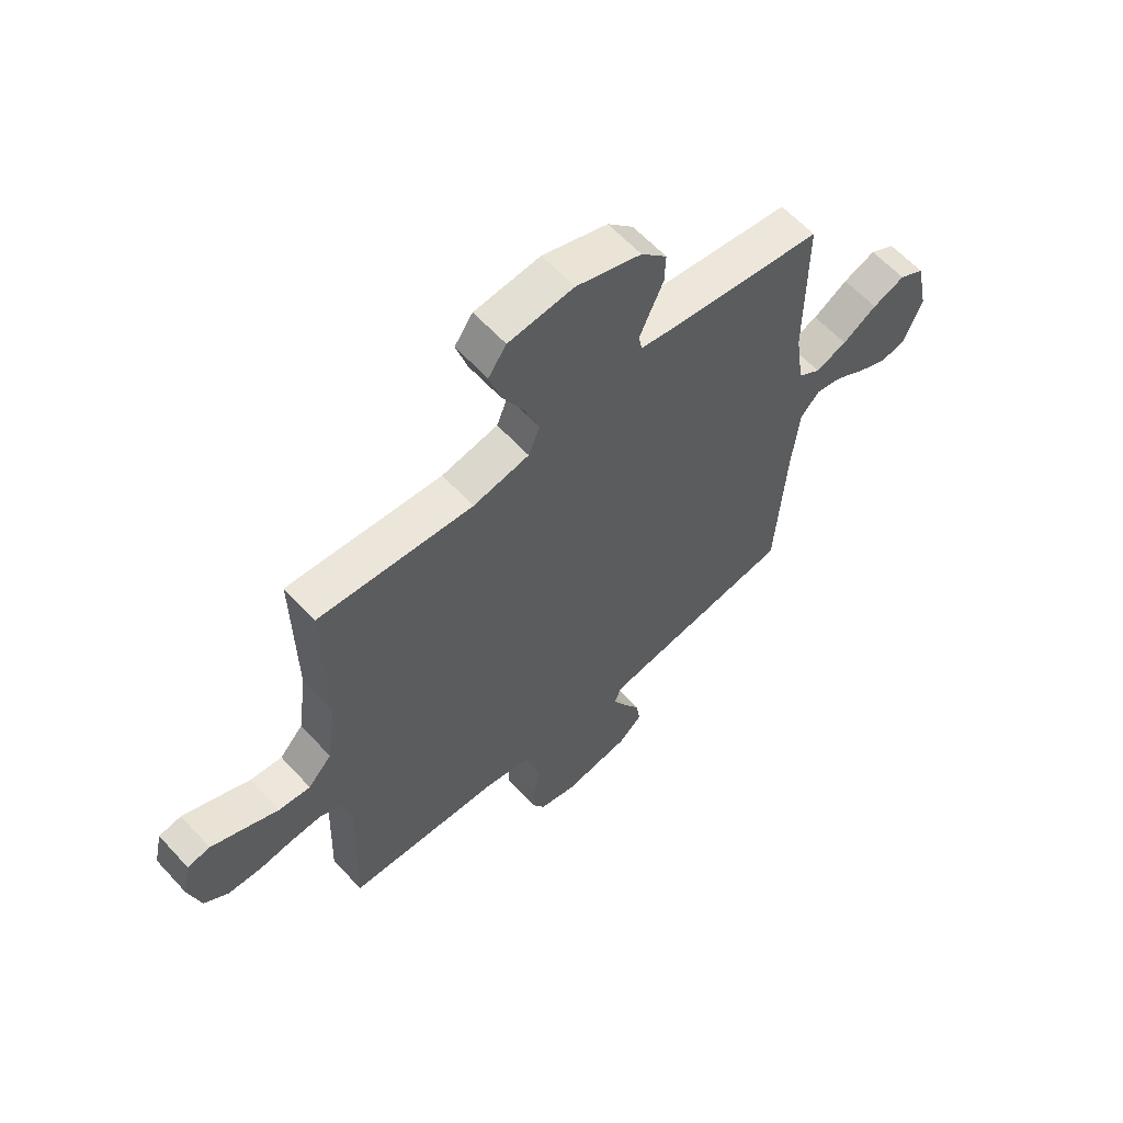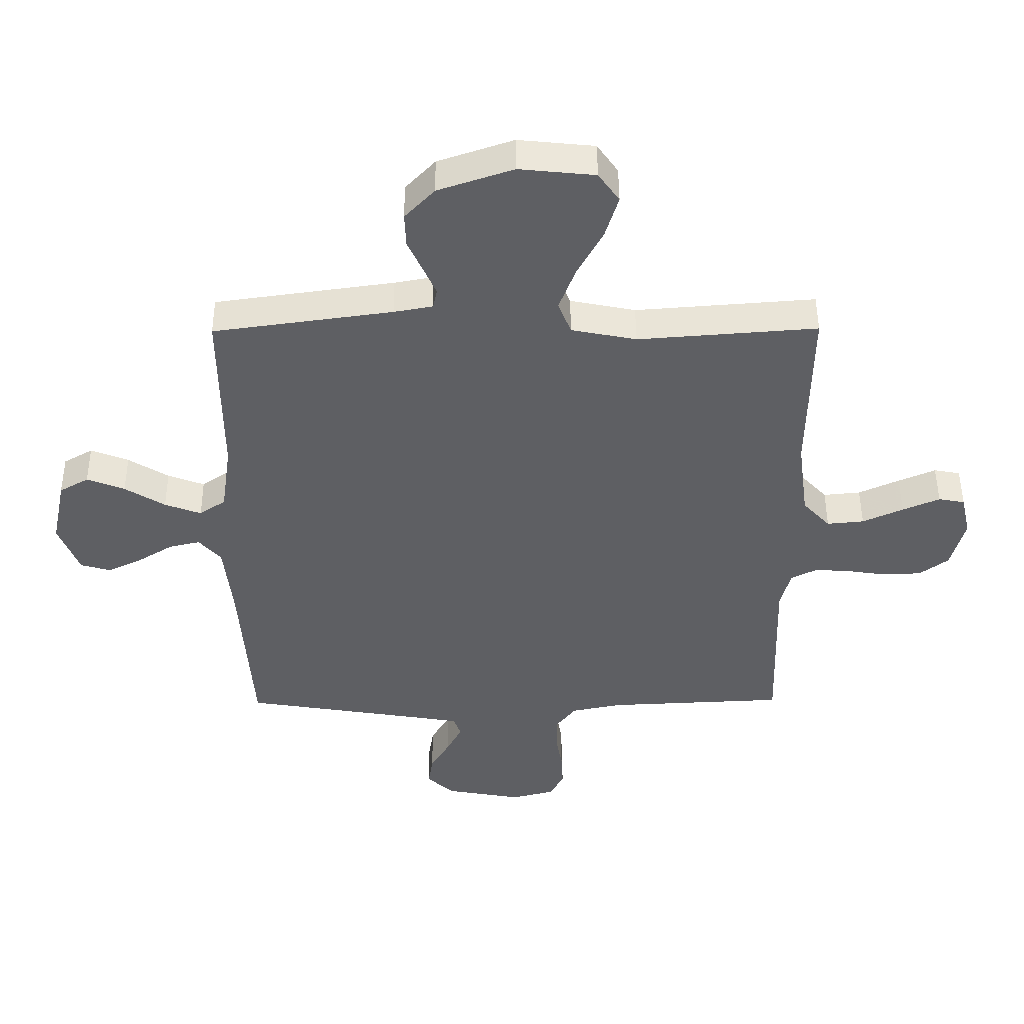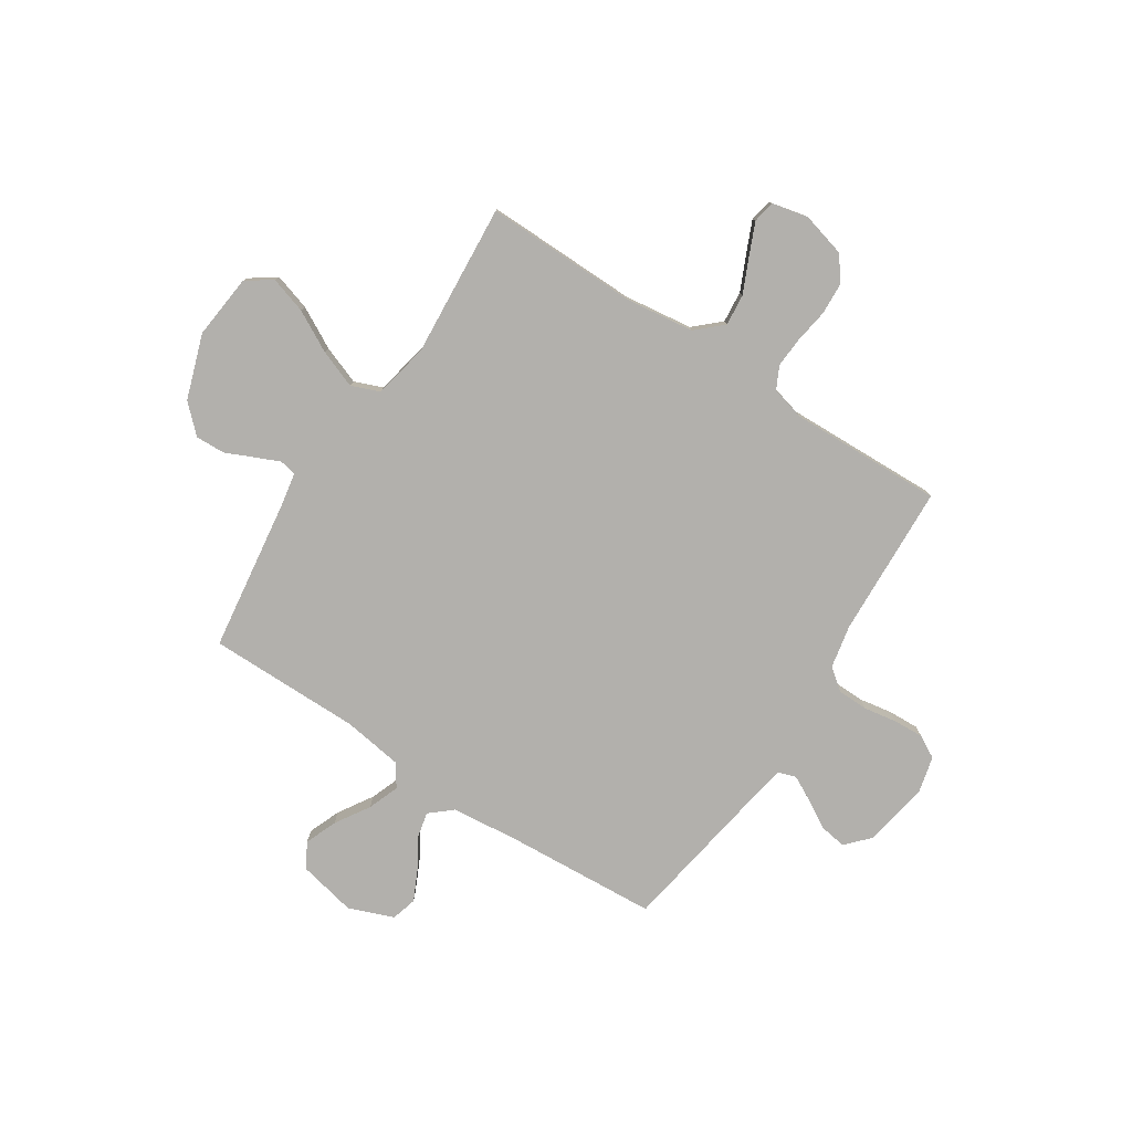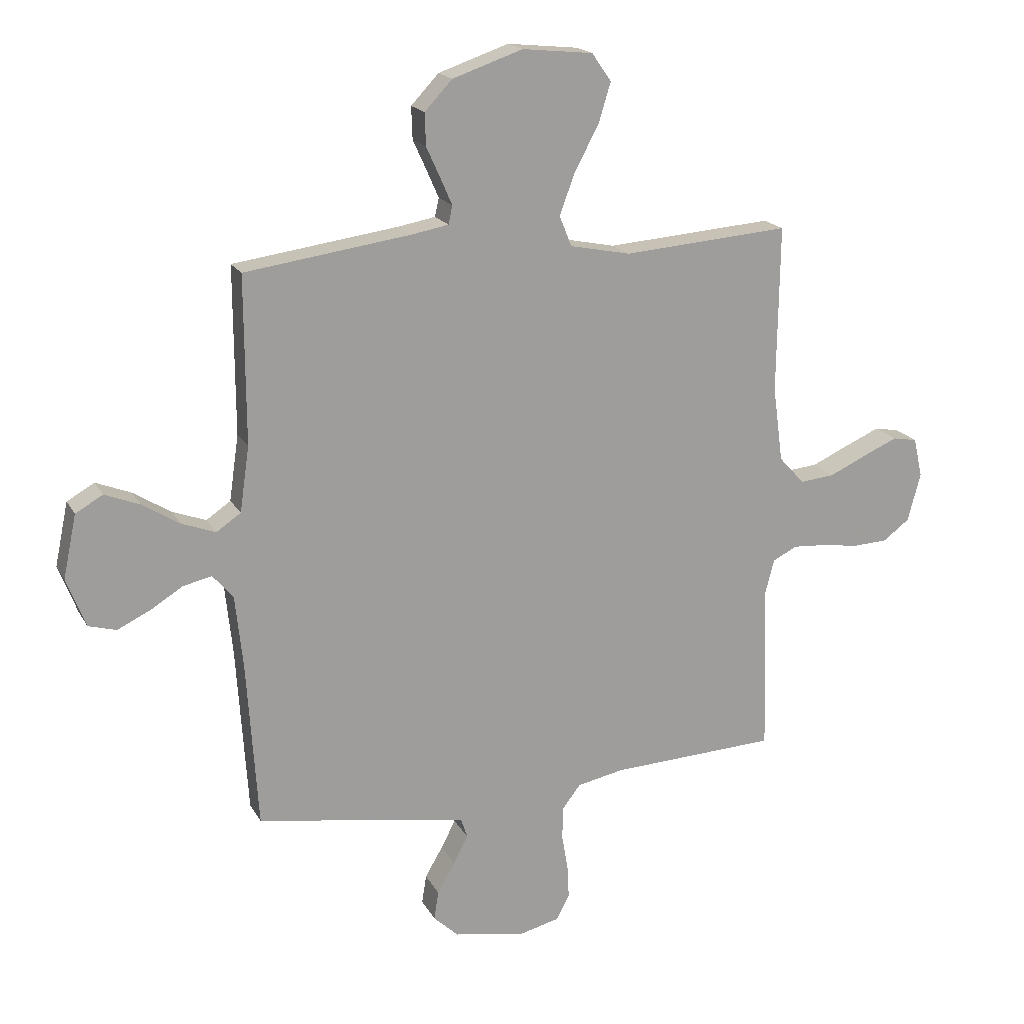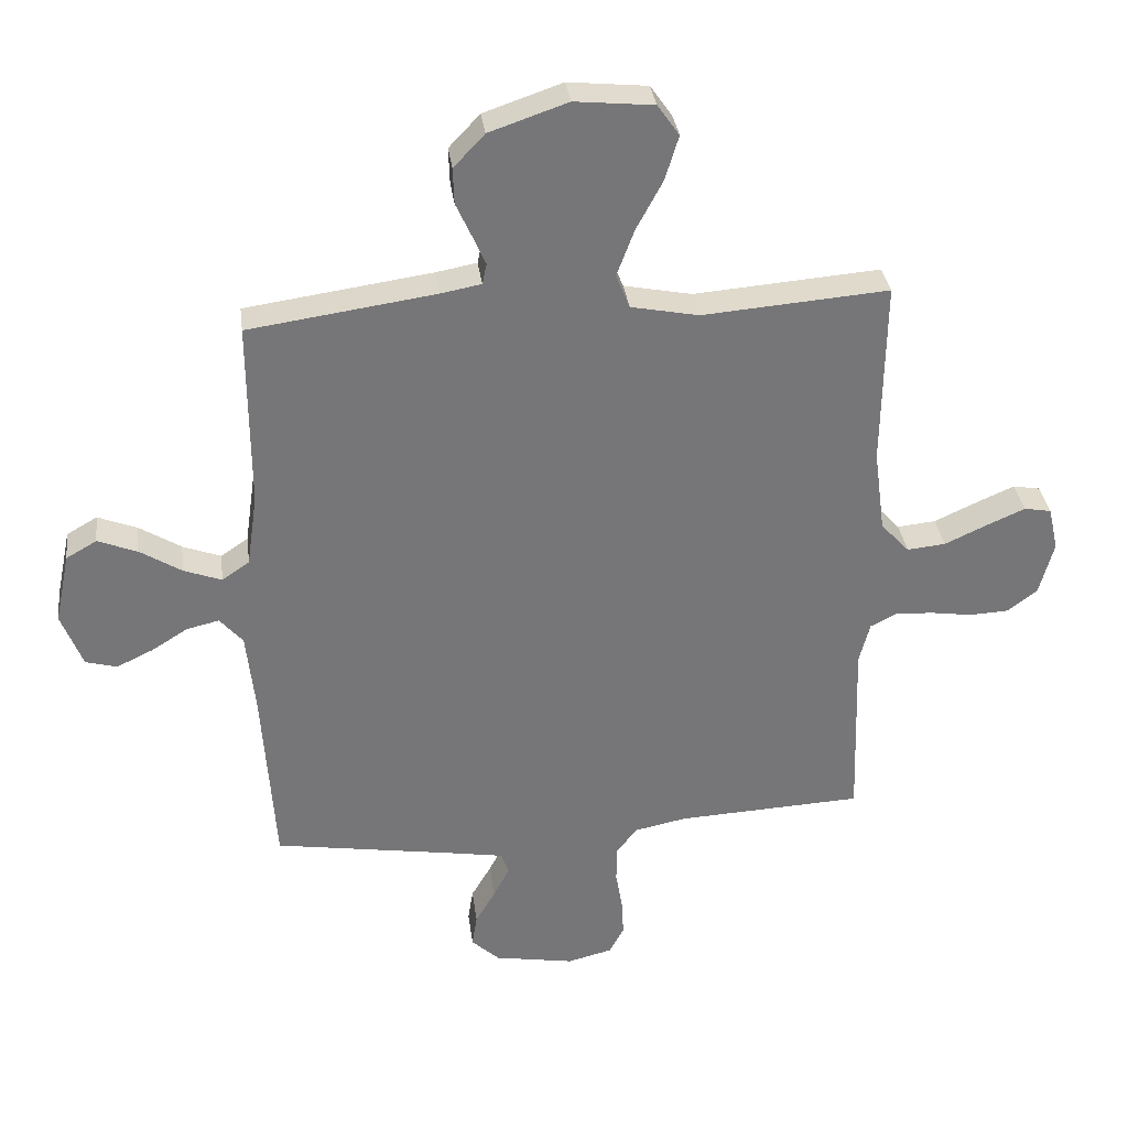
<metadata>
{"format":"obj","ext":"obj","renderer":"f3d","projection":"perspective","resolution":1024,"background":"white","views":[{"elev":61.0,"azim":137.7,"up":"+Z"},{"elev":48.1,"azim":-0.4,"up":"+Z"},{"elev":-78.8,"azim":56.9,"up":"+Y"},{"elev":18.4,"azim":-20.9,"up":"+Z"},{"elev":33.6,"azim":-7.4,"up":"+Z"}]}
</metadata>
<code>
v 0.5 0.07 0.5
v 0.496 0.07 0.2
v 0.514 0.07 0.065
v 0.56 0.07 0.015
v 0.622 0.07 0.021
v 0.69 0.07 0.052
v 0.752 0.07 0.079
v 0.796 0.07 0.071
v 0.812 0.07 0
v 0.789 0.07 -0.087
v 0.741 0.07 -0.123
v 0.678 0.07 -0.126
v 0.611 0.07 -0.116
v 0.551 0.07 -0.112
v 0.507 0.07 -0.134
v 0.49 0.07 -0.2
v 0.5 0.07 -0.5
v 0.2 0.07 -0.514
v 0.116 0.07 -0.531
v 0.083 0.07 -0.574
v 0.082 0.07 -0.633
v 0.093 0.07 -0.698
v 0.096 0.07 -0.758
v 0.072 0.07 -0.802
v 0 0.07 -0.82
v -0.129 0.07 -0.797
v -0.174 0.07 -0.755
v -0.166 0.07 -0.703
v -0.134 0.07 -0.648
v -0.108 0.07 -0.598
v -0.12 0.07 -0.563
v -0.2 0.07 -0.549
v -0.5 0.07 -0.5
v -0.52 0.07 -0.2
v -0.534 0.07 -0.069
v -0.571 0.07 -0.026
v -0.623 0.07 -0.038
v -0.681 0.07 -0.074
v -0.74 0.07 -0.102
v -0.79 0.07 -0.088
v -0.824 0.07 0
v -0.8 0.07 0.114
v -0.751 0.07 0.142
v -0.688 0.07 0.117
v -0.621 0.07 0.075
v -0.56 0.07 0.052
v -0.516 0.07 0.082
v -0.499 0.07 0.2
v -0.5 0.07 0.5
v -0.2 0.07 0.542
v -0.135 0.07 0.554
v -0.128 0.07 0.587
v -0.149 0.07 0.635
v -0.174 0.07 0.69
v -0.176 0.07 0.748
v -0.126 0.07 0.801
v 0 0.07 0.844
v 0.127 0.07 0.831
v 0.162 0.07 0.781
v 0.14 0.07 0.709
v 0.097 0.07 0.629
v 0.069 0.07 0.554
v 0.091 0.07 0.499
v 0.2 0.07 0.477
v 0.5 0 0.5
v 0.496 0 0.2
v 0.514 0 0.065
v 0.56 0 0.015
v 0.622 0 0.021
v 0.69 0 0.052
v 0.752 0 0.079
v 0.796 0 0.071
v 0.812 0 0
v 0.789 0 -0.087
v 0.741 0 -0.123
v 0.678 0 -0.126
v 0.611 0 -0.116
v 0.551 0 -0.112
v 0.507 0 -0.134
v 0.49 0 -0.2
v 0.5 0 -0.5
v 0.2 0 -0.514
v 0.116 0 -0.531
v 0.083 0 -0.574
v 0.082 0 -0.633
v 0.093 0 -0.698
v 0.096 0 -0.758
v 0.072 0 -0.802
v 0 0 -0.82
v -0.129 0 -0.797
v -0.174 0 -0.755
v -0.166 0 -0.703
v -0.134 0 -0.648
v -0.108 0 -0.598
v -0.12 0 -0.563
v -0.2 0 -0.549
v -0.5 0 -0.5
v -0.52 0 -0.2
v -0.534 0 -0.069
v -0.571 0 -0.026
v -0.623 0 -0.038
v -0.681 0 -0.074
v -0.74 0 -0.102
v -0.79 0 -0.088
v -0.824 0 0
v -0.8 0 0.114
v -0.751 0 0.142
v -0.688 0 0.117
v -0.621 0 0.075
v -0.56 0 0.052
v -0.516 0 0.082
v -0.499 0 0.2
v -0.5 0 0.5
v -0.2 0 0.542
v -0.135 0 0.554
v -0.128 0 0.587
v -0.149 0 0.635
v -0.174 0 0.69
v -0.176 0 0.748
v -0.126 0 0.801
v 0 0 0.844
v 0.127 0 0.831
v 0.162 0 0.781
v 0.14 0 0.709
v 0.097 0 0.629
v 0.069 0 0.554
v 0.091 0 0.499
v 0.2 0 0.477
f 58 59 60 61
f 58 61 62
f 57 58 62
f 56 57 62
f 53 54 55 56
f 52 53 56 62
f 51 52 62 63
f 48 49 50
f 47 48 50 51
f 42 43 44 45
f 42 45 46
f 41 42 46
f 40 41 46
f 37 38 39 40
f 37 40 46
f 36 37 46 47
f 32 33 34
f 31 32 34 35
f 26 27 28 29
f 26 29 30
f 25 26 30
f 24 25 30 31
f 21 22 23 24
f 20 21 24 31
f 16 17 18
f 15 16 18 19
f 10 11 12 13
f 10 13 14
f 9 10 14
f 8 9 14
f 5 6 7 8
f 5 8 14 15
f 64 1 2
f 63 64 2 3
f 35 36 47 51
f 19 20 31 35
f 4 5 15 19
f 19 35 51 63
f 3 4 19 63
f 125 124 123 122
f 126 125 122
f 126 122 121
f 126 121 120
f 120 119 118 117
f 126 120 117 116
f 127 126 116 115
f 114 113 112
f 115 114 112 111
f 109 108 107 106
f 110 109 106
f 110 106 105
f 110 105 104
f 104 103 102 101
f 110 104 101
f 111 110 101 100
f 98 97 96
f 99 98 96 95
f 93 92 91 90
f 94 93 90
f 94 90 89
f 95 94 89 88
f 88 87 86 85
f 95 88 85 84
f 82 81 80
f 83 82 80 79
f 77 76 75 74
f 78 77 74
f 78 74 73
f 78 73 72
f 72 71 70 69
f 79 78 72 69
f 66 65 128
f 67 66 128 127
f 115 111 100 99
f 99 95 84 83
f 83 79 69 68
f 127 115 99 83
f 127 83 68 67
f 1 65 66 2
f 2 66 67 3
f 3 67 68 4
f 4 68 69 5
f 5 69 70 6
f 6 70 71 7
f 7 71 72 8
f 8 72 73 9
f 9 73 74 10
f 10 74 75 11
f 11 75 76 12
f 12 76 77 13
f 13 77 78 14
f 14 78 79 15
f 15 79 80 16
f 16 80 81 17
f 17 81 82 18
f 18 82 83 19
f 19 83 84 20
f 20 84 85 21
f 21 85 86 22
f 22 86 87 23
f 23 87 88 24
f 24 88 89 25
f 25 89 90 26
f 26 90 91 27
f 27 91 92 28
f 28 92 93 29
f 29 93 94 30
f 30 94 95 31
f 31 95 96 32
f 32 96 97 33
f 33 97 98 34
f 34 98 99 35
f 35 99 100 36
f 36 100 101 37
f 37 101 102 38
f 38 102 103 39
f 39 103 104 40
f 40 104 105 41
f 41 105 106 42
f 42 106 107 43
f 43 107 108 44
f 44 108 109 45
f 45 109 110 46
f 46 110 111 47
f 47 111 112 48
f 48 112 113 49
f 49 113 114 50
f 50 114 115 51
f 51 115 116 52
f 52 116 117 53
f 53 117 118 54
f 54 118 119 55
f 55 119 120 56
f 56 120 121 57
f 57 121 122 58
f 58 122 123 59
f 59 123 124 60
f 60 124 125 61
f 61 125 126 62
f 62 126 127 63
f 63 127 128 64
f 64 128 65 1

</code>
